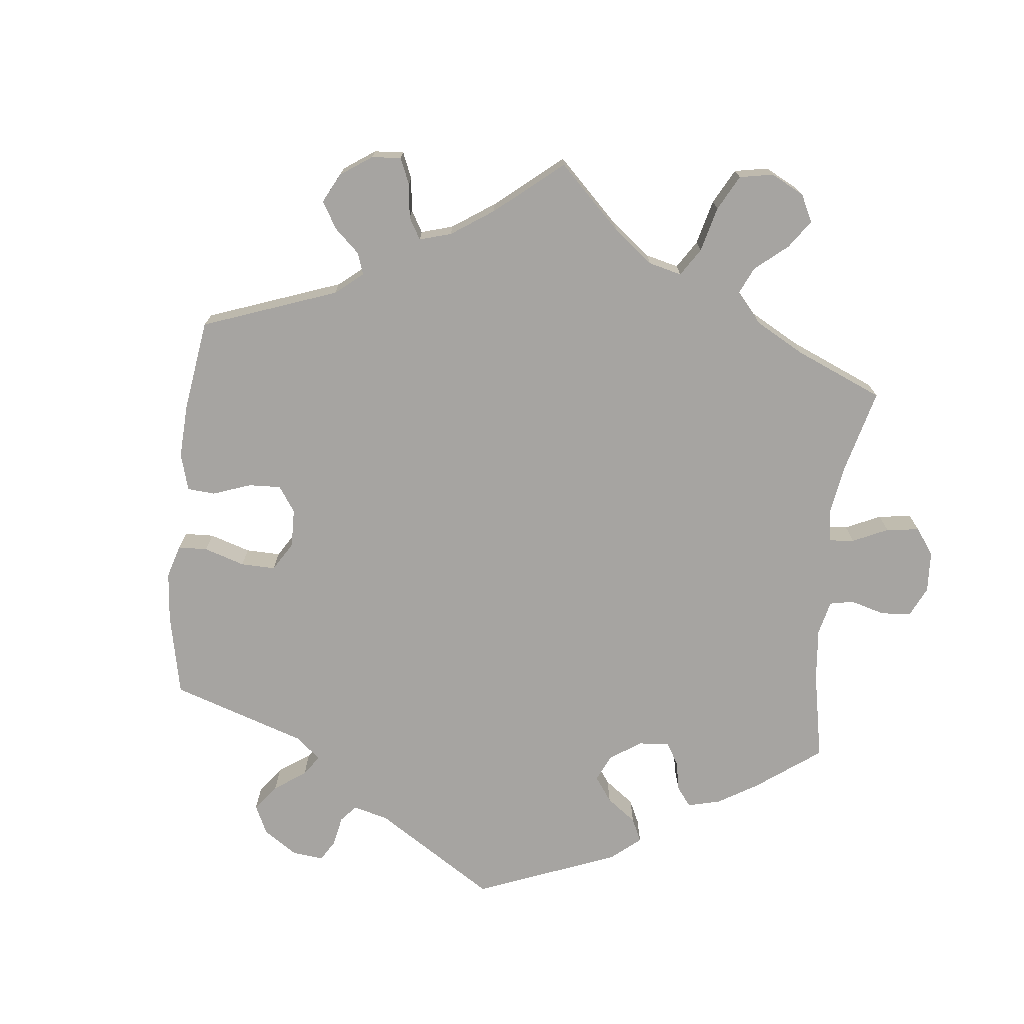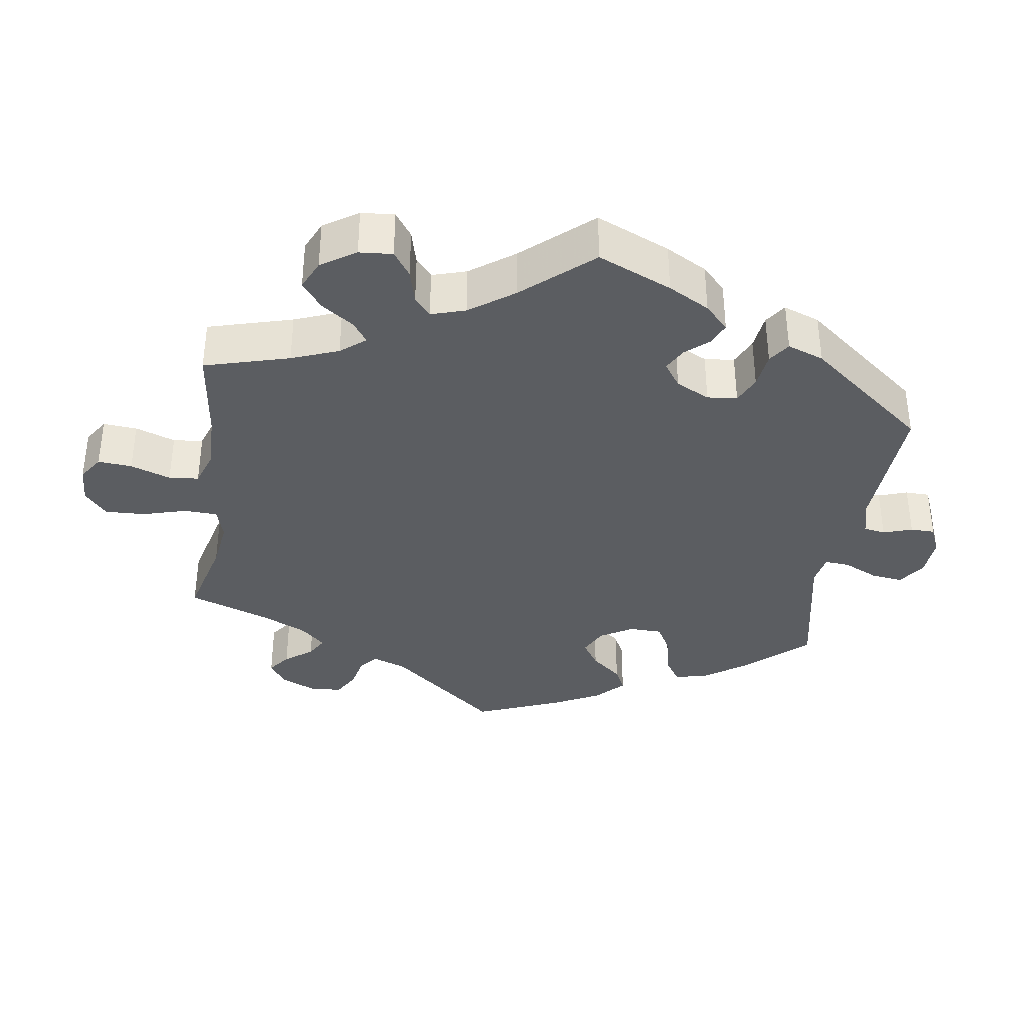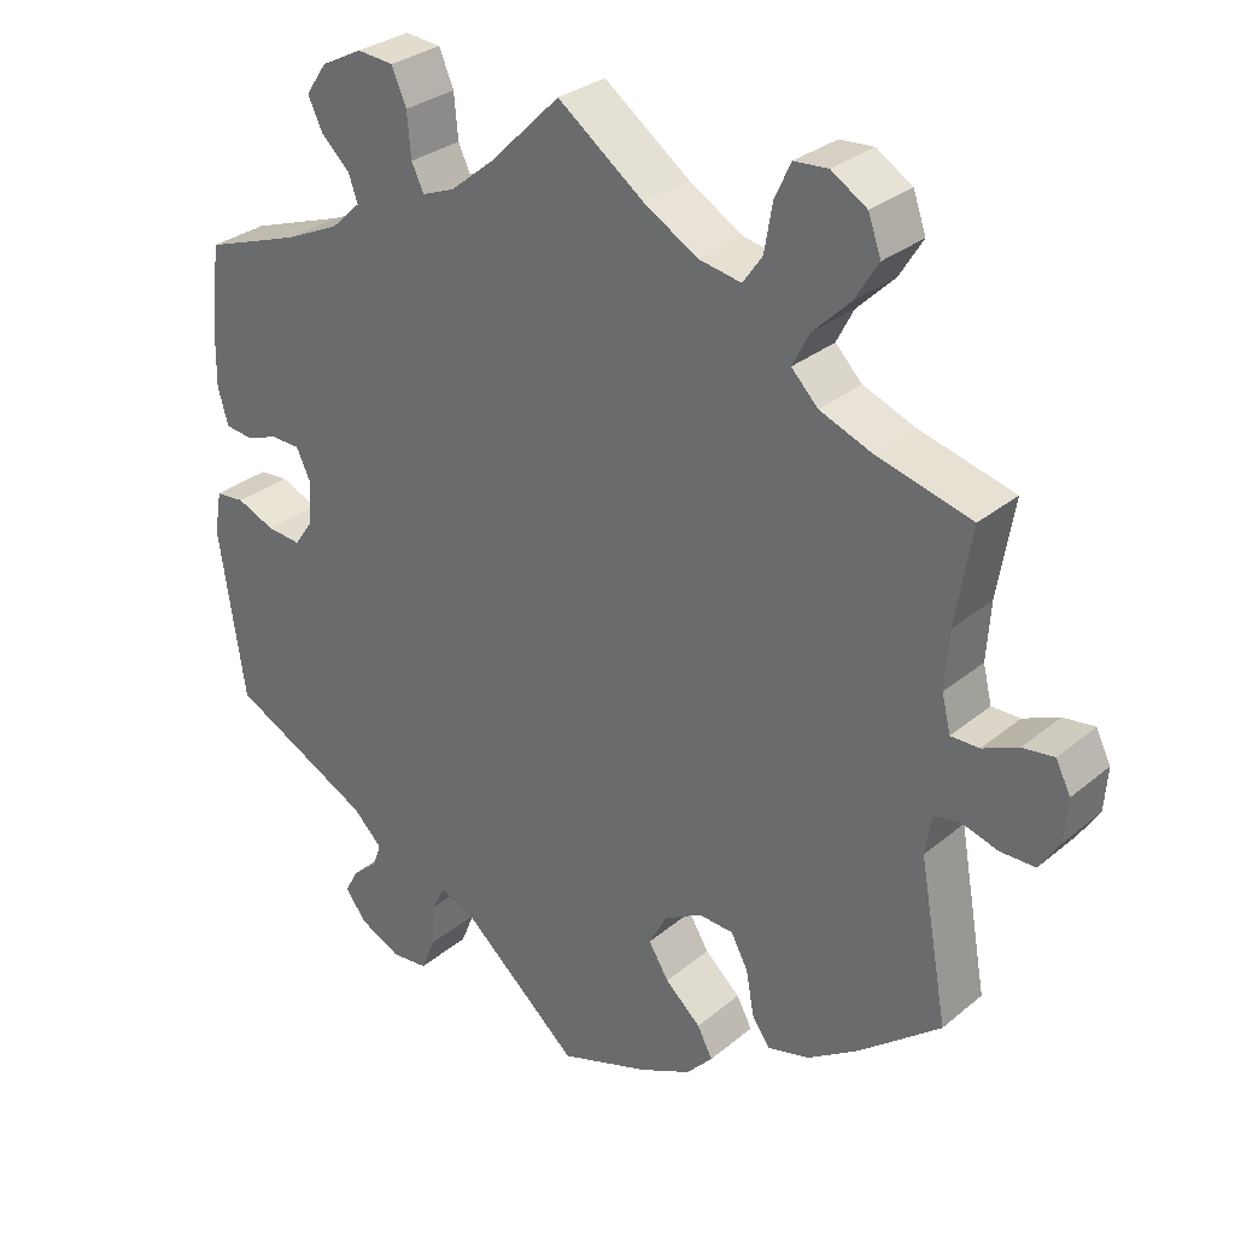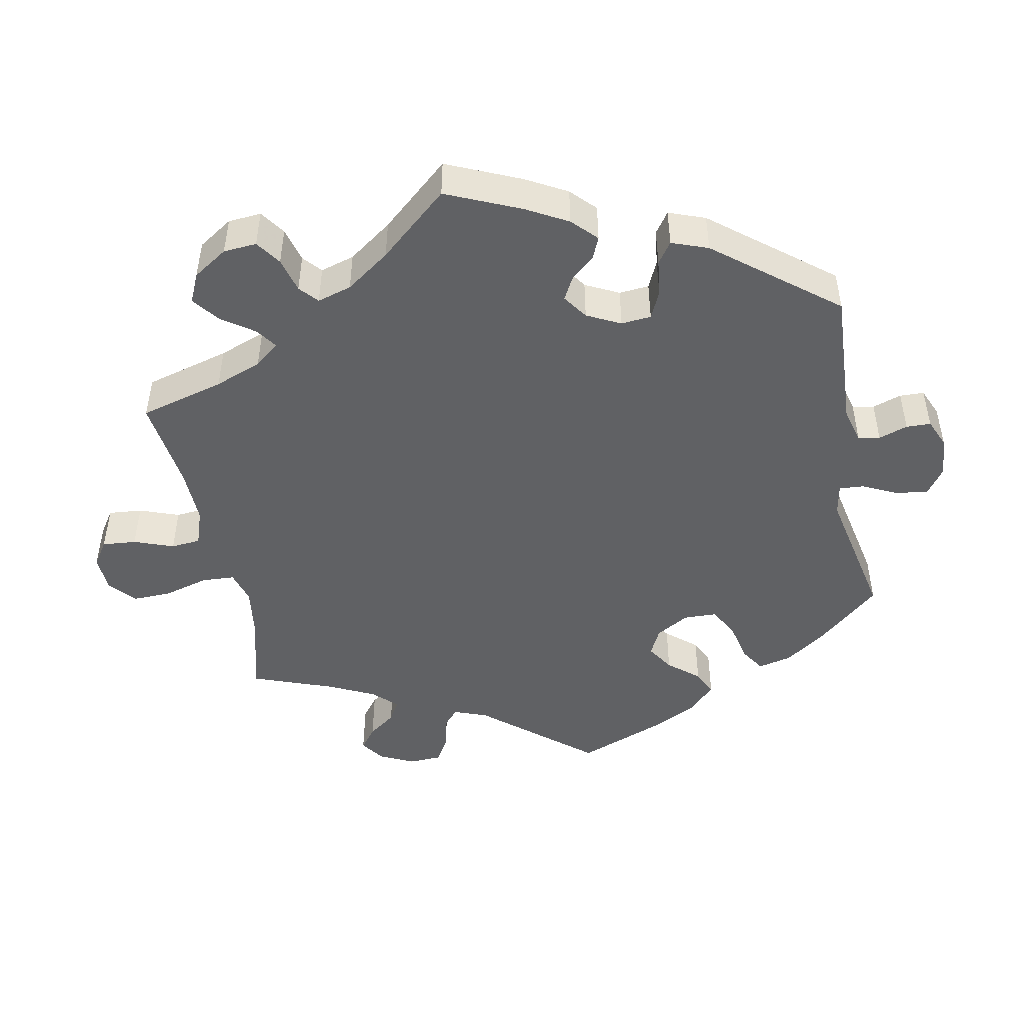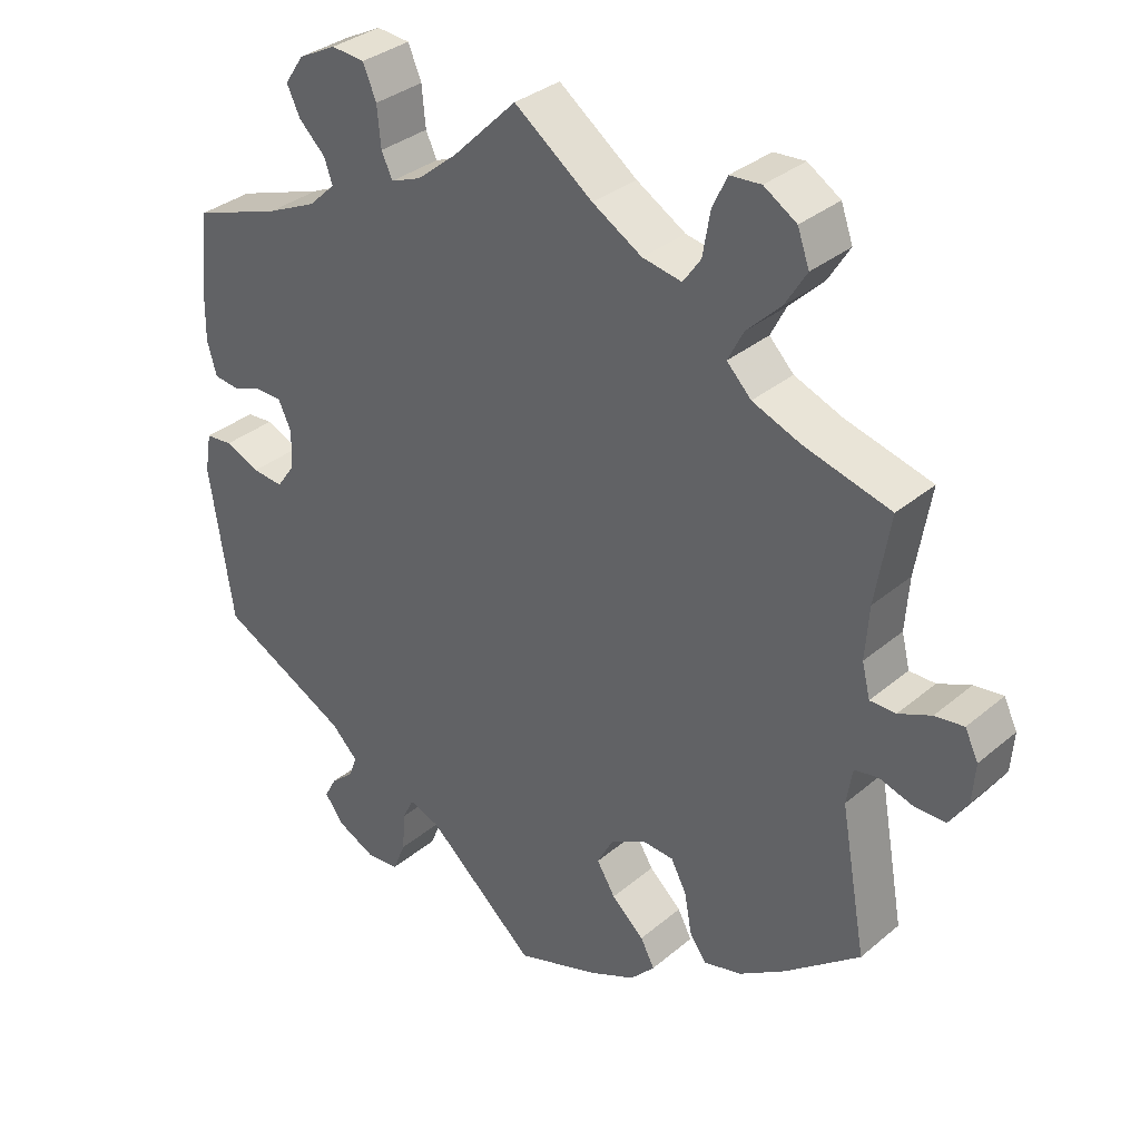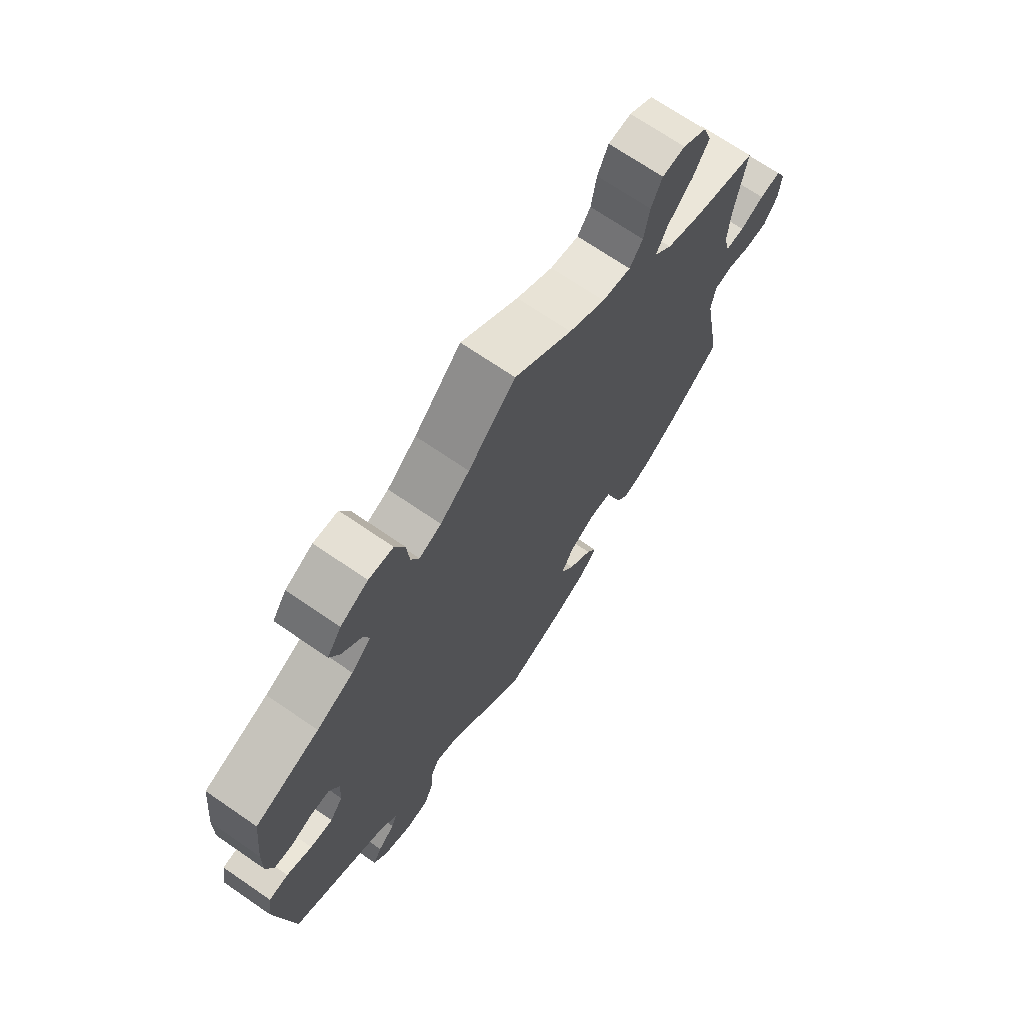
<metadata>
{"format":"obj","ext":"obj","renderer":"f3d","projection":"perspective","resolution":1024,"background":"white","views":[{"elev":-73.5,"azim":-66.1,"up":"+Y"},{"elev":-36.0,"azim":51.9,"up":"+Y"},{"elev":30.0,"azim":-140.1,"up":"+Z"},{"elev":-46.8,"azim":71.1,"up":"+Y"},{"elev":33.5,"azim":-138.7,"up":"+Z"},{"elev":70.2,"azim":124.5,"up":"+Z"}]}
</metadata>
<code>
v 0.512 0.07 0.178
v 0.513 0.07 0.113
v 0.5 0.07 0.068
v 0.466 0.07 0.064
v 0.426 0.07 0.078
v 0.39 0.07 0.077
v 0.372 0.07 0.039
v 0.375 0.07 -0.013
v 0.399 0.07 -0.047
v 0.441 0.07 -0.043
v 0.488 0.07 -0.023
v 0.524 0.07 -0.026
v 0.533 0.07 -0.079
v 0.501 0.07 -0.289
v 0.326 0.07 -0.379
v 0.29 0.07 -0.415
v 0.3 0.07 -0.444
v 0.332 0.07 -0.472
v 0.348 0.07 -0.502
v 0.322 0.07 -0.537
v 0.271 0.07 -0.562
v 0.226 0.07 -0.558
v 0.209 0.07 -0.516
v 0.205 0.07 -0.463
v 0.19 0.07 -0.432
v 0.148 0.07 -0.447
v 0 0.07 -0.578
v -0.112 0.07 -0.541
v -0.175 0.07 -0.512
v -0.208 0.07 -0.477
v -0.189 0.07 -0.441
v -0.145 0.07 -0.401
v -0.12 0.07 -0.36
v -0.142 0.07 -0.319
v -0.189 0.07 -0.293
v -0.232 0.07 -0.296
v -0.253 0.07 -0.336
v -0.263 0.07 -0.391
v -0.285 0.07 -0.423
v -0.337 0.07 -0.41
v -0.4 0.07 -0.369
v -0.501 0.07 -0.289
v -0.466 0.07 -0.093
v -0.474 0.07 -0.044
v -0.506 0.07 -0.038
v -0.551 0.07 -0.052
v -0.594 0.07 -0.052
v -0.619 0.07 -0.013
v -0.623 0.07 0.04
v -0.605 0.07 0.077
v -0.566 0.07 0.072
v -0.522 0.07 0.053
v -0.487 0.07 0.053
v -0.476 0.07 0.098
v -0.481 0.07 0.169
v -0.501 0.07 0.288
v -0.384 0.07 0.32
v -0.319 0.07 0.346
v -0.286 0.07 0.38
v -0.307 0.07 0.421
v -0.353 0.07 0.466
v -0.382 0.07 0.513
v -0.366 0.07 0.558
v -0.322 0.07 0.586
v -0.28 0.07 0.583
v -0.26 0.07 0.54
v -0.25 0.07 0.482
v -0.226 0.07 0.448
v -0.173 0.07 0.458
v -0.106 0.07 0.498
v 0 0.07 0.577
v 0.087 0.07 0.491
v 0.141 0.07 0.447
v 0.182 0.07 0.431
v 0.197 0.07 0.463
v 0.202 0.07 0.517
v 0.22 0.07 0.56
v 0.265 0.07 0.564
v 0.316 0.07 0.538
v 0.342 0.07 0.5
v 0.324 0.07 0.462
v 0.288 0.07 0.427
v 0.277 0.07 0.395
v 0.313 0.07 0.361
v 0.381 0.07 0.33
v 0.5 0.07 0.289
v 0.512 0 0.178
v 0.513 0 0.113
v 0.5 0 0.068
v 0.466 0 0.064
v 0.426 0 0.078
v 0.39 0 0.077
v 0.372 0 0.039
v 0.375 0 -0.013
v 0.399 0 -0.047
v 0.441 0 -0.043
v 0.488 0 -0.023
v 0.524 0 -0.026
v 0.533 0 -0.079
v 0.501 0 -0.289
v 0.326 0 -0.379
v 0.29 0 -0.415
v 0.3 0 -0.444
v 0.332 0 -0.472
v 0.348 0 -0.502
v 0.322 0 -0.537
v 0.271 0 -0.562
v 0.226 0 -0.558
v 0.209 0 -0.516
v 0.205 0 -0.463
v 0.19 0 -0.432
v 0.148 0 -0.447
v 0 0 -0.578
v -0.112 0 -0.541
v -0.175 0 -0.512
v -0.208 0 -0.477
v -0.189 0 -0.441
v -0.145 0 -0.401
v -0.12 0 -0.36
v -0.142 0 -0.319
v -0.189 0 -0.293
v -0.232 0 -0.296
v -0.253 0 -0.336
v -0.263 0 -0.391
v -0.285 0 -0.423
v -0.337 0 -0.41
v -0.4 0 -0.369
v -0.501 0 -0.289
v -0.466 0 -0.093
v -0.474 0 -0.044
v -0.506 0 -0.038
v -0.551 0 -0.052
v -0.594 0 -0.052
v -0.619 0 -0.013
v -0.623 0 0.04
v -0.605 0 0.077
v -0.566 0 0.072
v -0.522 0 0.053
v -0.487 0 0.053
v -0.476 0 0.098
v -0.481 0 0.169
v -0.501 0 0.288
v -0.384 0 0.32
v -0.319 0 0.346
v -0.286 0 0.38
v -0.307 0 0.421
v -0.353 0 0.466
v -0.382 0 0.513
v -0.366 0 0.558
v -0.322 0 0.586
v -0.28 0 0.583
v -0.26 0 0.54
v -0.25 0 0.482
v -0.226 0 0.448
v -0.173 0 0.458
v -0.106 0 0.498
v 0 0 0.577
v 0.087 0 0.491
v 0.141 0 0.447
v 0.182 0 0.431
v 0.197 0 0.463
v 0.202 0 0.517
v 0.22 0 0.56
v 0.265 0 0.564
v 0.316 0 0.538
v 0.342 0 0.5
v 0.324 0 0.462
v 0.288 0 0.427
v 0.277 0 0.395
v 0.313 0 0.361
v 0.381 0 0.33
v 0.5 0 0.289
f 85 86 1 2
f 84 85 2 3
f 83 84 3 4
f 79 80 81 82
f 79 82 83
f 78 79 83
f 75 76 77 78
f 74 75 78 83
f 70 71 72
f 69 70 72 73
f 68 69 73 74
f 64 65 66 67
f 62 63 64 67
f 60 61 62 67
f 59 60 67 68
f 55 56 57
f 54 55 57 58
f 53 54 58 59
f 49 50 51 52
f 49 52 53
f 48 49 53
f 45 46 47 48
f 44 45 48 53
f 43 44 53 59
f 37 38 39 40
f 36 37 40 41
f 29 30 31 32
f 29 32 33
f 26 27 28 29
f 25 26 29 33
f 21 22 23 24
f 21 24 25
f 20 21 25
f 17 18 19 20
f 16 17 20 25
f 15 16 25 33
f 10 11 12 13
f 9 10 13 14
f 8 9 14 15
f 74 83 4 5
f 68 74 5 6
f 59 68 6 7
f 36 41 42 43
f 35 36 43 59
f 34 35 59 7
f 15 33 34
f 7 8 15 34
f 88 87 172 171
f 89 88 171 170
f 90 89 170 169
f 168 167 166 165
f 169 168 165
f 169 165 164
f 164 163 162 161
f 169 164 161 160
f 158 157 156
f 159 158 156 155
f 160 159 155 154
f 153 152 151 150
f 153 150 149 148
f 153 148 147 146
f 154 153 146 145
f 143 142 141
f 144 143 141 140
f 145 144 140 139
f 138 137 136 135
f 139 138 135
f 139 135 134
f 134 133 132 131
f 139 134 131 130
f 145 139 130 129
f 126 125 124 123
f 127 126 123 122
f 118 117 116 115
f 119 118 115
f 115 114 113 112
f 119 115 112 111
f 110 109 108 107
f 111 110 107
f 111 107 106
f 106 105 104 103
f 111 106 103 102
f 119 111 102 101
f 99 98 97 96
f 100 99 96 95
f 101 100 95 94
f 91 90 169 160
f 92 91 160 154
f 93 92 154 145
f 129 128 127 122
f 145 129 122 121
f 93 145 121 120
f 120 119 101
f 120 101 94 93
f 1 87 88 2
f 2 88 89 3
f 3 89 90 4
f 4 90 91 5
f 5 91 92 6
f 6 92 93 7
f 7 93 94 8
f 8 94 95 9
f 9 95 96 10
f 10 96 97 11
f 11 97 98 12
f 12 98 99 13
f 13 99 100 14
f 14 100 101 15
f 15 101 102 16
f 16 102 103 17
f 17 103 104 18
f 18 104 105 19
f 19 105 106 20
f 20 106 107 21
f 21 107 108 22
f 22 108 109 23
f 23 109 110 24
f 24 110 111 25
f 25 111 112 26
f 26 112 113 27
f 27 113 114 28
f 28 114 115 29
f 29 115 116 30
f 30 116 117 31
f 31 117 118 32
f 32 118 119 33
f 33 119 120 34
f 34 120 121 35
f 35 121 122 36
f 36 122 123 37
f 37 123 124 38
f 38 124 125 39
f 39 125 126 40
f 40 126 127 41
f 41 127 128 42
f 42 128 129 43
f 43 129 130 44
f 44 130 131 45
f 45 131 132 46
f 46 132 133 47
f 47 133 134 48
f 48 134 135 49
f 49 135 136 50
f 50 136 137 51
f 51 137 138 52
f 52 138 139 53
f 53 139 140 54
f 54 140 141 55
f 55 141 142 56
f 56 142 143 57
f 57 143 144 58
f 58 144 145 59
f 59 145 146 60
f 60 146 147 61
f 61 147 148 62
f 62 148 149 63
f 63 149 150 64
f 64 150 151 65
f 65 151 152 66
f 66 152 153 67
f 67 153 154 68
f 68 154 155 69
f 69 155 156 70
f 70 156 157 71
f 71 157 158 72
f 72 158 159 73
f 73 159 160 74
f 74 160 161 75
f 75 161 162 76
f 76 162 163 77
f 77 163 164 78
f 78 164 165 79
f 79 165 166 80
f 80 166 167 81
f 81 167 168 82
f 82 168 169 83
f 83 169 170 84
f 84 170 171 85
f 85 171 172 86
f 86 172 87 1

</code>
